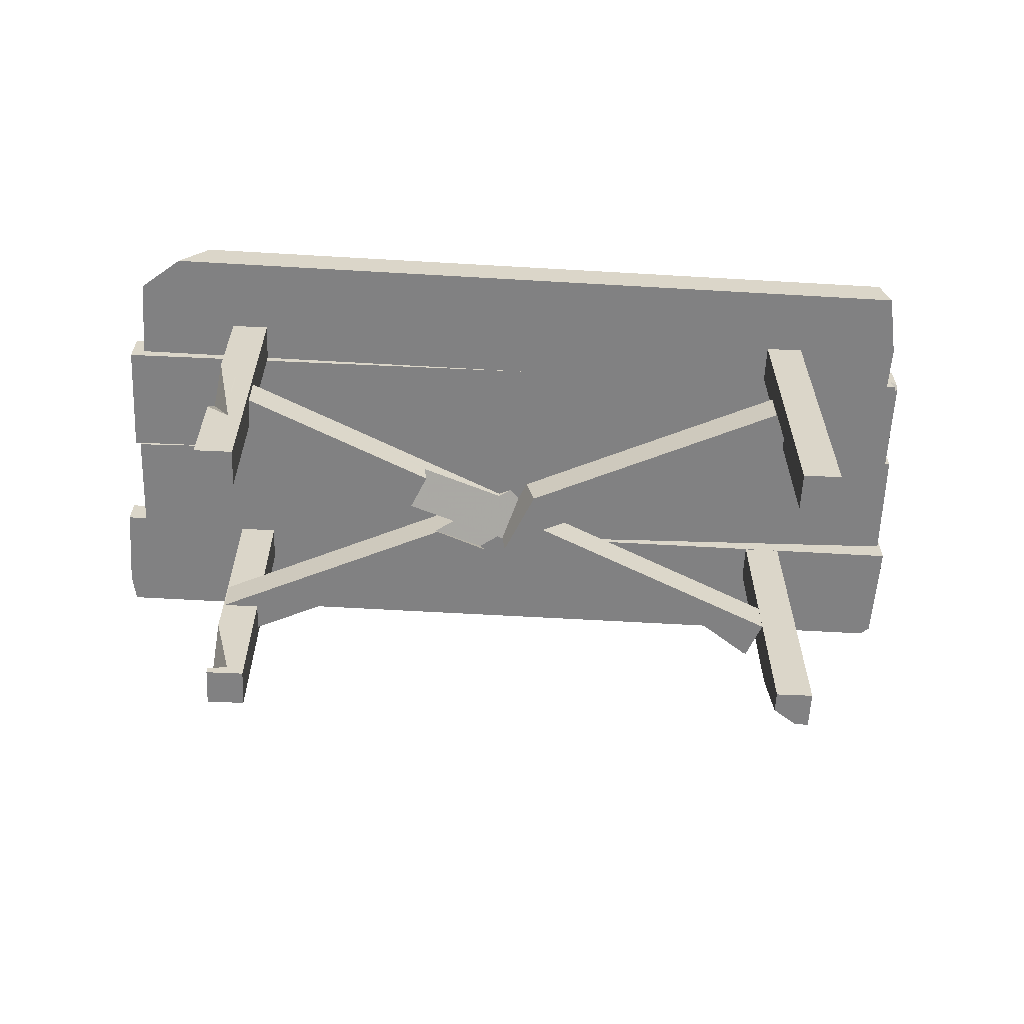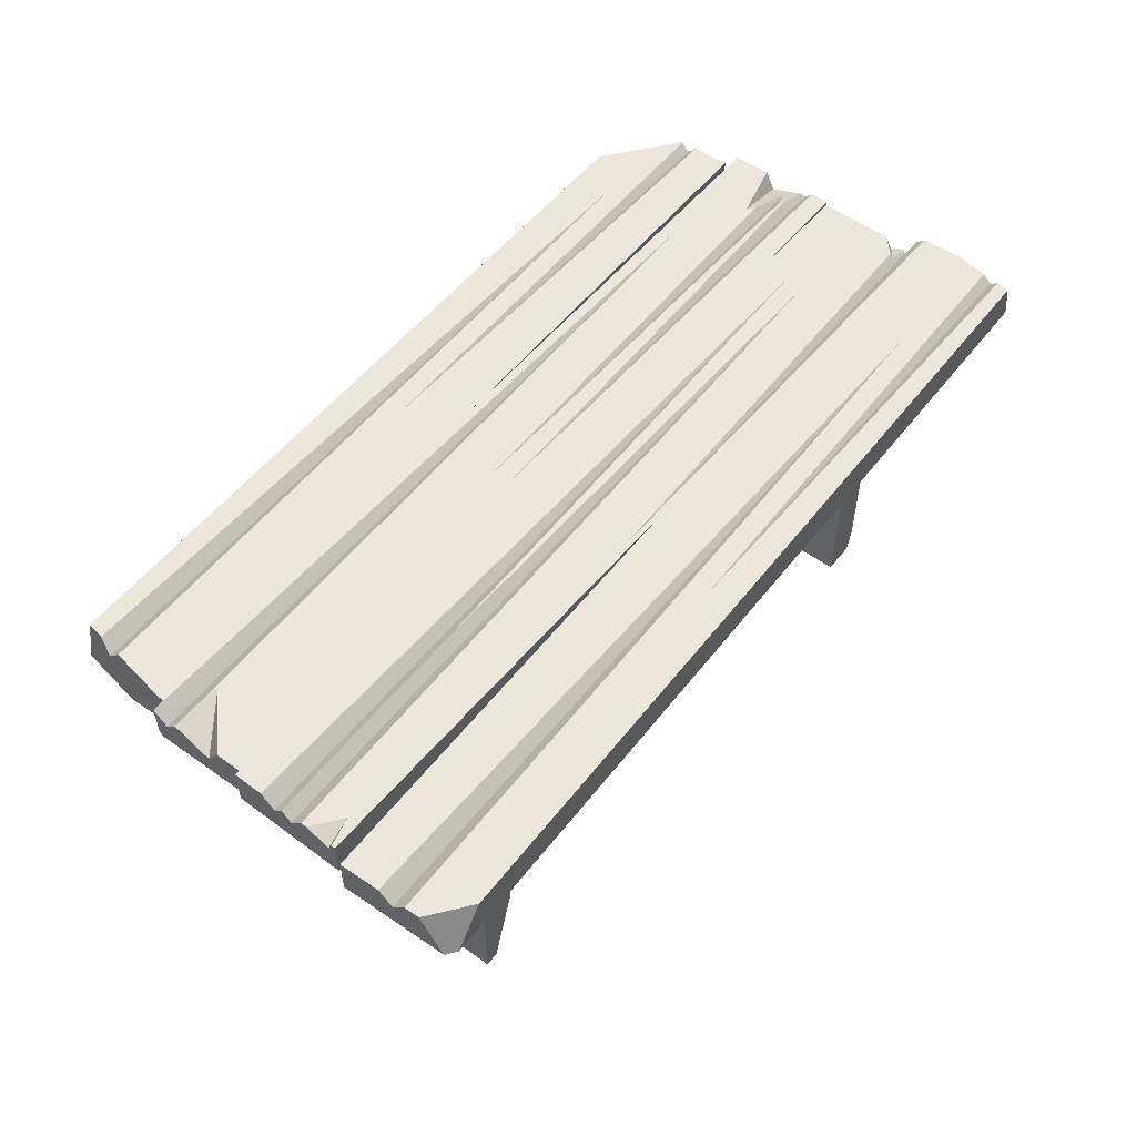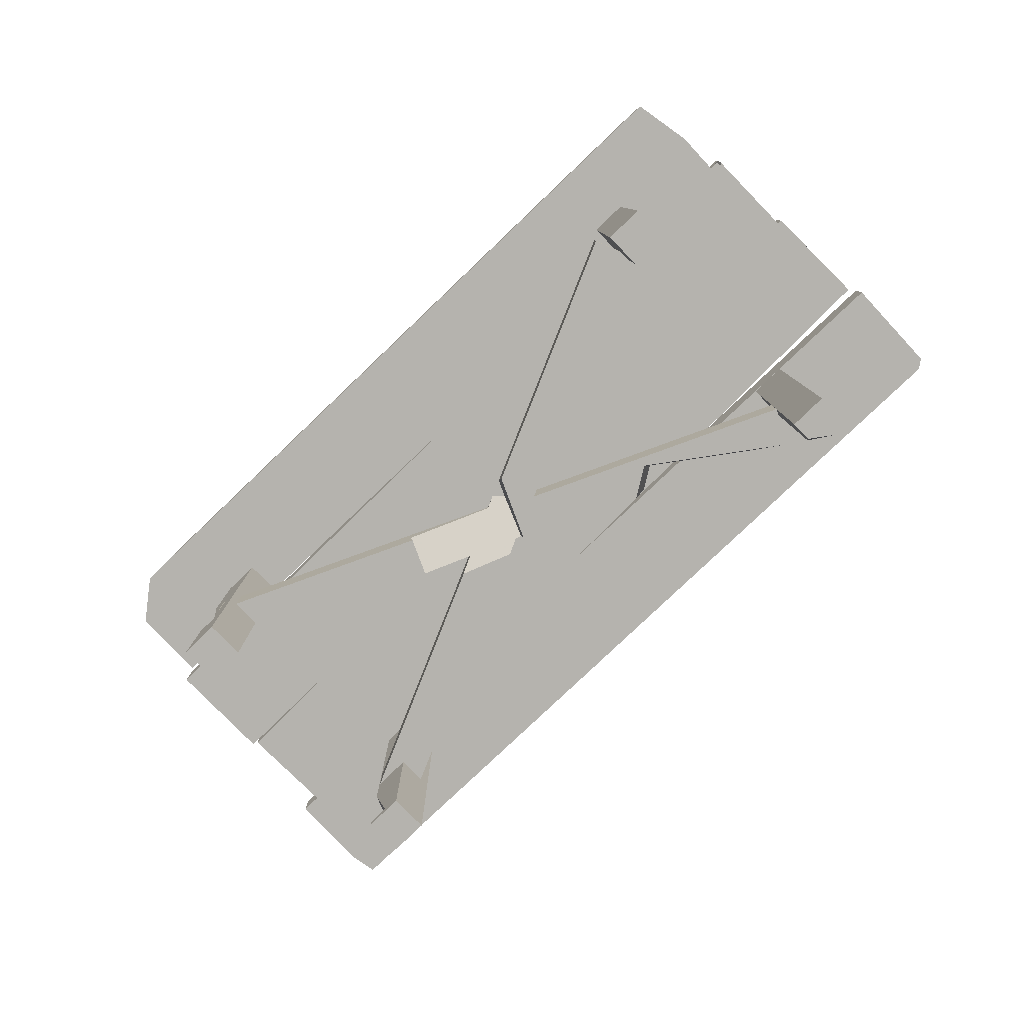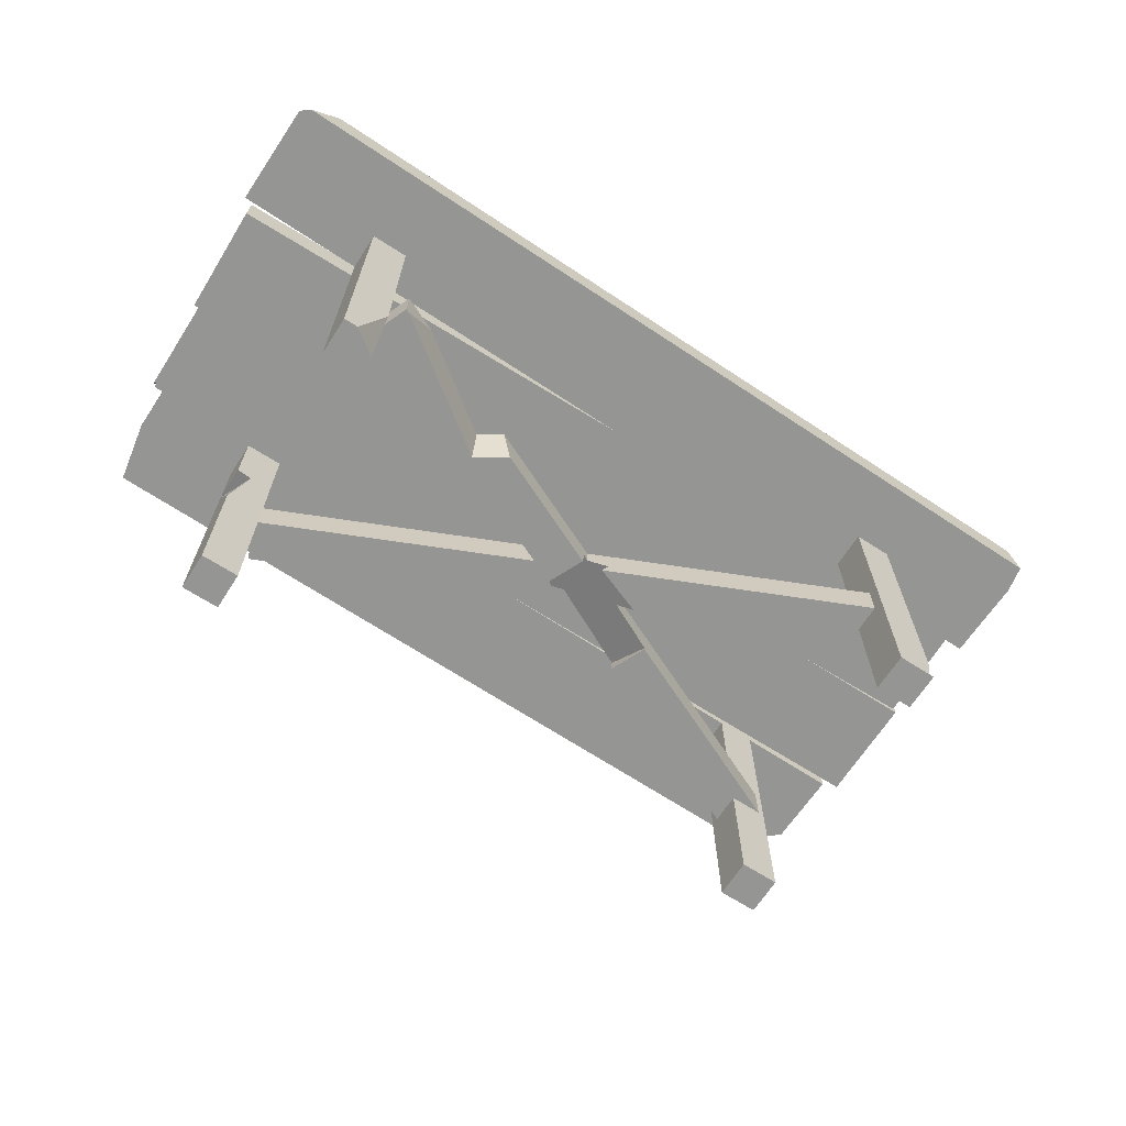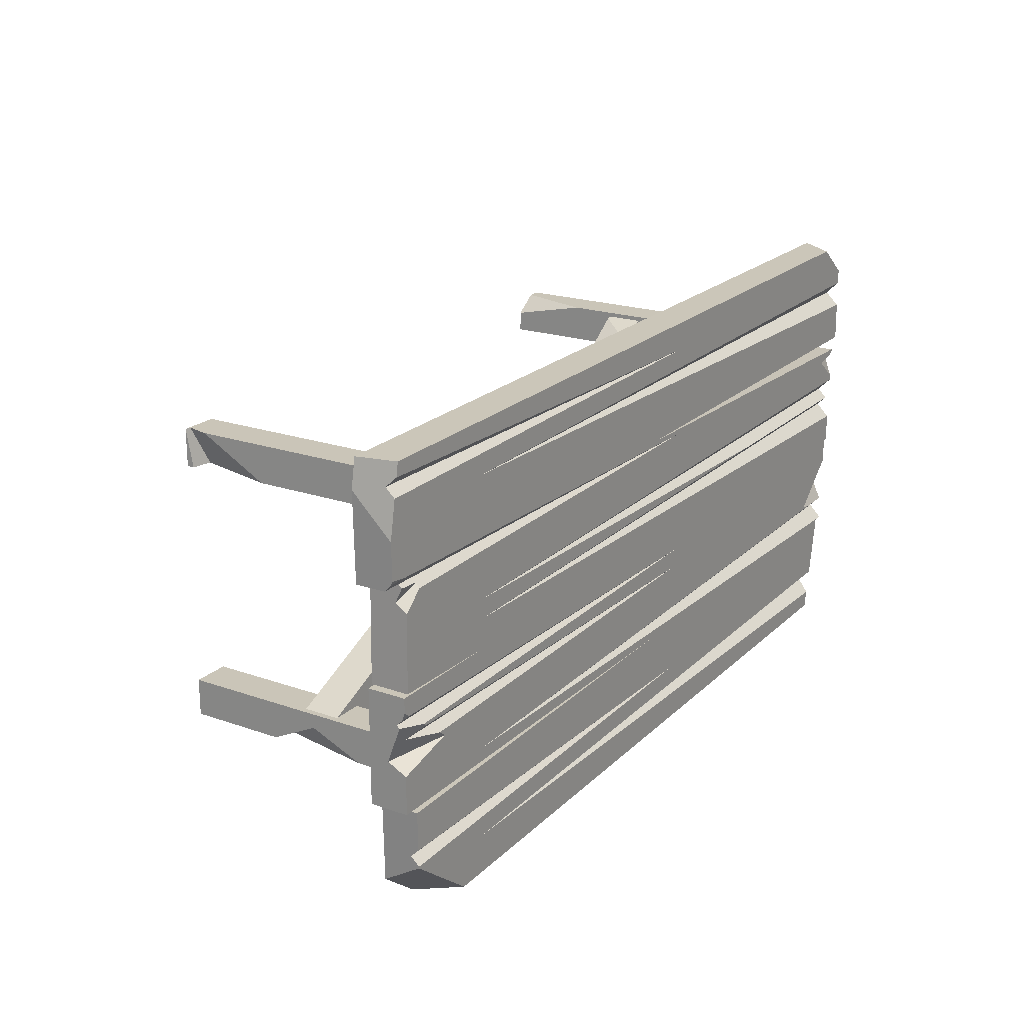
<metadata>
{"format":"obj","ext":"obj","renderer":"f3d","projection":"perspective","resolution":1024,"background":"white","views":[{"elev":-60.5,"azim":-2.7,"up":"+Z"},{"elev":52.8,"azim":127.4,"up":"+Z"},{"elev":-80.0,"azim":44.3,"up":"+Z"},{"elev":-67.3,"azim":147.2,"up":"+Z"},{"elev":20.4,"azim":-57.6,"up":"+Y"}]}
</metadata>
<code>
o obj_0
v 11.93 		4.481 		8.643
v 11.93 		4.124 		9
v 11.96 		3.074 		9
v 11.96 		3.074 		8
v 11.92 		4.838 		9
v 11.54 		-0.9092 		9
v 11.54 		-0.2398 		9
v 11.54 		-2.869 		9
v 11.22 		-2.871 		9
v 11.54 		-2.871 		9
v 10.22 		-2.134 		9
v -12.04 		5.011 		8
v -11.91 		5.746 		8
v 10.56 		-2.186 		9
v 11.12 		-3.564 		9
v -8.442 		4.032 		8
v 11.22 		-3.036 		9
v 10.99 		-2.859 		9
v -11.85 		5.171 		8.769
v -11.76 		5.4 		9
v 10.98 		2.443 		9
v 11.73 		2.626 		9
v 11.73 		2.725 		9
v -11.84 		4.941 		9
v 11.69 		0.5288 		9
v 11.67 		-0.242 		9
v 7.56 		-2.96 		8
v 11.71 		1.734 		9
v 11.71 		1.887 		9
v 7.56 		2.796 		8
v 7.56 		3.032 		8
v 7.56 		3.019 		8
v -8.442 		4.032 		0.6251
v -8.442 		3.312 		1.919
v 11.47 		-2.818 		8
v 11.46 		-2.871 		8
v 11.48 		-2.743 		8
v -8.442 		4.032 		0.0032
v 11.22 		-2.871 		8
v 11.54 		-2.789 		8
v -8.442 		4.032 		0
v 7.504 		-2.96 		3.506
v 7.504 		-2.96 		4.506
v 11.54 		-0.2398 		8
v 7.56 		3.032 		0
v 7.56 		3.046 		4.506
v 7.56 		3.046 		3.506
v 11.24 		-4.057 		8
v -8.294 		4.032 		0.0314
v 11.67 		-0.242 		8
v 8.56 		2.779 		8
v 11.73 		2.725 		8
v -0.0303 		2.925 		8
v -7.441 		5.801 		8
v -8.545 		-3.343 		3.855
v -8.545 		-3.961 		5.275
v 10.88 		6.027 		9
v -8.545 		-3.961 		8
v 1.347 		-0.629 		9
v -8.545 		-3.961 		0.006
v -8.545 		-3.961 		2.581
v -5.508 		2.891 		9
v 1.379 		-1.129 		9
v -8.05 		-3.961 		3.506
v -8.05 		-3.961 		4.506
v 5.963 		-2.267 		9
v 1.371 		5.171 		9
v -7.441 		4.032 		0
v -7.441 		4.032 		8
v -7.441 		3.76 		4.506
v -8.046 		-3.972 		4.506
v -7.441 		3.76 		3.506
v -8.046 		-3.972 		3.506
v -11.7 		5.748 		9
v -8.492 		4.481 		9
v -8.442 		5.789 		8
v -7.545 		-2.964 		8
v 7.456 		-2.96 		8
v -7.441 		3.032 		8
v -7.545 		-2.964 		8.006
v -7.545 		-2.96 		4.506
v -7.545 		-3.747 		4.506
v -7.545 		-2.96 		8.006
v 6.26 		3.626 		4.506
v 7.164 		4.032 		4.506
v 3.204 		2.251 		4.506
v 2.918 		2.123 		3.506
v -0.2206 		0.7116 		3.506
v -0.2526 		0.6973 		3.743
v -0.2947 		0.6783 		4.054
v -0.441 		0.6125 		4.031
v -0.441 		0.6125 		4.506
v 7.164 		4.032 		3.506
v 7.073 		3.991 		3.506
v -8.021 		-3.961 		4.506
v 11.89 		5.842 		8
v 11.91 		5.225 		9
v -8.179 		-2.867 		8
v -8.386 		-2.96 		4.506
v 7.456 		-2.96 		4.506
v 7.456 		-3.244 		4.506
v 8.56 		4.032 		8
v 11.64 		6.037 		8
v -0.441 		-0.552 		4.506
v -1.736 		0.0303 		4.506
v -7.441 		3.032 		4.506
v -7.545 		-3.747 		3.506
v -7.545 		-2.96 		0.006
v -7.545 		-2.96 		3.506
v 8.56 		4.032 		0
v -8.021 		-3.961 		3.506
v -8.386 		-2.96 		3.506
v 7.56 		4.032 		8
v 7.56 		4.032 		2.091
v 7.56 		3.575 		0
v -2.988 		-0.5327 		3.506
v -2.555 		-1.503 		3.506
v -8.411 		3.032 		4.506
v 0.8539 		0.0303 		4.506
v 0.1309 		-0.4393 		4.506
v 0.3376 		-0.9022 		4.506
v 7.164 		-3.972 		4.506
v -0.124 		-0.6946 		4.506
v -2.236 		-1.359 		4.082
v -2.894 		-0.4903 		3.635
v -1.736 		0.0303 		3.822
v -0.441 		-0.552 		4.371
v -3.003 		-0.5395 		3.617
v -2.624 		-1.534 		4.019
v 8.195 		4.032 		0
v 7.456 		-2.96 		3.506
v 7.456 		-2.96 		0.006
v 0.5405 		-0.9934 		3.506
v 7.456 		-3.244 		3.506
v 7.164 		-3.972 		3.506
v -2.239 		0.2565 		3.608
v -7.441 		3.032 		3.506
v -7.441 		3.032 		0
v -8.411 		3.032 		3.506
v -8.297 		3.032 		1.839
v -7.914 		3.032 		0.2952
v -8.465 		0.881 		9
v -8.497 		1.381 		9
v -8.545 		-2.977 		8.006
v 0.0292 		0.1521 		3.506
v 0.8539 		0.0303 		3.506
v -8.545 		-2.96 		8.006
v -8.545 		-2.96 		0.006
v -0.7873 		0.7682 		3.506
v -2.189 		0.2341 		3.506
v -8.442 		0.1003 		8
v -8.442 		-2.867 		8
v -8.442 		0.1015 		8
v -8.442 		3.032 		8
v -0.9397 		0.8368 		3.819
v 8.56 		3.032 		8
v 8.56 		3.032 		8
v 11.72 		2.507 		8.77
v 11.69 		0.881 		8.648
v 11.7 		1.381 		8.648
v 11.7 		1.131 		8.898
v 3.807 		1.864 		4.506
v -8.442 		3.032 		2.421
v 11.54 		-1.248 		8.503
v -8.442 		3.032 		0.1942
v 11.54 		-2.871 		8.169
v -8.442 		3.032 		0
v 3.739 		1.596 		3.506
v 11.54 		-2.519 		8.65
v 11.54 		-2.221 		8.948
v 11.44 		-2.871 		8.071
v 11.37 		-2.871 		8.446
v 0.1833 		-2.869 		9
v 10.74 		-5.705 		9
v 11.23 		-3.341 		8.701
v 1.374 		-4.229 		9
v 0.1833 		-2.869 		8
v 10.95 		-5.702 		8
v -7.545 		-3.961 		8
v 8.456 		-3.388 		8
v 8.456 		-2.96 		8
v 8.56 		3.032 		0
v 8.456 		-2.96 		0.006
v 8.456 		-2.96 		4.108
v 8.456 		-2.96 		6.033
v 8.055 		-2.96 		5.946
v 5.835 		1.131 		9
v -7.545 		-3.961 		0.006
v -9.336 		-5.947 		9
v -9.338 		-5.953 		9
v -10.09 		-5.963 		8
v -9.343 		-5.953 		8.98
v -0.0303 		2.925 		9
v 1.348 		2.771 		9
v -8.489 		-4.919 		9
v -10.81 		-0.9163 		9
v -10.91 		-0.8431 		9
v -10.27 		-1.332 		9
v -10.06 		-1.49 		9
v -11.24 		-3.01 		9
v -11.22 		-4.009 		9
v -7.927 		-3.961 		2.096
v -10.99 		2.555 		9
v -11.48 		2.101 		9
v -11.51 		0.154 		9
v -12.02 		3.989 		9
v -11.99 		3.062 		9
v -11.57 		2.997 		9
v -11.65 		-2.866 		8
v -11.65 		0.101 		8
v 10.82 		-5.256 		9
v 10.94 		-4.58 		9
v -11.24 		-3.01 		8
v -8.545 		-2.977 		8
v -11.51 		0.154 		8
v -11.47 		2.784 		8
v 8.456 		-3.961 		8
v -11.99 		2.777 		8
v -11.65 		-1.881 		9
v -11.65 		-1.627 		8.506
v 10.95 		-4.919 		8.661
v -11.65 		-2.866 		9
v -11.65 		0.101 		9
v -11.65 		-0.629 		8.773
v -11.65 		-0.4747 		8.927
v -11.65 		-0.2757 		9
v -11.65 		-0.7006 		8.845
v 8.456 		-3.961 		6.152
v 8.456 		-3.961 		0.006
v 8.456 		-3.961 		6.25
v 7.456 		-3.961 		8
v 7.456 		-3.961 		0.006
v -11.47 		2.313 		8.694
v -11.47 		2.771 		8.776
v -11.47 		2.784 		8.789
v -11.47 		2.683 		8.864
v 8.436 		-3.961 		6.246
v -11.48 		-0.4048 		9
v -11.32 		-1.129 		8.778
v -11.21 		-4.229 		8.78
v -11.99 		2.777 		8.773
v -11.99 		2.956 		8.952
v -10.95 		2.665 		8.891
v -8.369 		0.1003 		9
v -8.466 		-2.519 		9
v -8.369 		0.1003 		8
v -11.21 		-4.449 		9
v -11.2 		-4.491 		9
v -11.19 		-5.108 		8
g group_0_15277357
f 4 1 2
f 4 2 3
f 1 96 5
f 4 96 1
f 10 8 9
f 12 13 16
f 15 17 18
f 8 18 9
f 9 18 17
f 22 23 21
f 24 19 12
f 74 13 20
f 19 20 13
f 12 19 13
f 11 6 7
f 26 25 7
f 21 28 29
f 27 78 30
f 36 39 35
f 37 35 39
f 39 180 44
f 41 167 38
f 186 184 43
f 43 100 186
f 34 163 16
f 33 34 16
f 40 37 44
f 37 39 44
f 31 46 45
f 14 11 66
f 217 180 48
f 49 33 68
f 38 49 41
f 50 44 52
f 51 52 44
f 16 69 33
f 49 141 33
f 141 140 33
f 38 165 49
f 55 148 61
f 197 196 59
f 64 65 56
f 64 56 202
f 65 95 56
f 66 59 63
f 56 55 202
f 71 65 64
f 71 64 73
f 79 70 69
f 70 72 69
f 68 69 72
f 68 72 138
f 76 16 13
f 76 13 74
f 67 24 75
f 57 54 74
f 76 74 54
f 179 82 77
f 80 77 83
f 81 83 77
f 67 20 19
f 67 19 24
f 16 76 69
f 54 69 76
f 138 41 68
f 41 49 68
f 68 33 69
f 93 94 85
f 88 89 87
f 89 90 87
f 86 87 90
f 91 92 90
f 86 90 92
f 84 85 94
f 95 179 56
f 58 56 179
f 5 96 97
f 173 98 177
f 99 83 81
f 231 78 101
f 96 4 102
f 102 113 103
f 96 102 103
f 54 57 103
f 81 82 105
f 104 105 82
f 103 97 96
f 57 97 103
f 95 65 71
f 27 186 78
f 78 186 100
f 99 81 105
f 106 70 79
f 188 108 107
f 109 107 108
f 193 75 62
f 60 148 188
f 157 182 102
f 64 202 111
f 61 60 202
f 112 109 108
f 55 61 202
f 46 113 114
f 115 45 114
f 46 114 45
f 107 109 117
f 46 31 113
f 116 117 109
f 119 121 100
f 120 121 119
f 101 100 121
f 101 121 122
f 64 111 73
f 75 2 1
f 100 43 119
f 116 109 112
f 128 117 116
f 1 5 75
f 92 104 120
f 92 70 105
f 105 104 92
f 123 120 104
f 124 125 126
f 124 126 127
f 129 117 128
f 106 105 70
f 118 105 106
f 129 128 125
f 129 125 124
f 130 182 115
f 110 182 130
f 131 132 134
f 130 114 110
f 113 102 114
f 135 122 133
f 121 133 122
f 127 123 104
f 183 232 132
f 110 114 102
f 126 105 136
f 118 136 105
f 115 114 130
f 131 42 132
f 85 46 47
f 85 47 93
f 72 137 138
f 139 163 137
f 141 138 140
f 137 140 138
f 165 167 141
f 163 34 140
f 34 33 140
f 141 49 165
f 235 234 62
f 145 146 133
f 146 131 133
f 42 131 146
f 134 133 131
f 135 133 134
f 137 72 150
f 149 150 72
f 150 139 137
f 120 145 133
f 120 133 121
f 215 216 153
f 127 126 91
f 120 127 91
f 123 127 120
f 155 91 126
f 136 155 126
f 136 150 155
f 149 155 150
f 4 156 157
f 102 4 157
f 52 23 158
f 22 158 23
f 147 112 148
f 50 159 25
f 50 25 26
f 156 3 32
f 193 53 32
f 161 159 160
f 159 50 160
f 52 160 50
f 162 46 84
f 85 84 46
f 163 154 16
f 52 158 29
f 52 29 28
f 52 28 160
f 86 119 162
f 86 92 119
f 46 162 119
f 164 44 6
f 120 119 92
f 44 164 40
f 165 38 167
f 168 94 47
f 10 166 8
f 169 8 166
f 47 146 168
f 87 168 146
f 145 88 146
f 87 146 88
f 47 94 93
f 145 120 89
f 90 89 120
f 7 6 44
f 170 169 164
f 166 40 169
f 164 169 40
f 145 89 88
f 84 168 162
f 9 39 172
f 171 172 39
f 36 171 39
f 173 176 18
f 166 10 172
f 9 172 10
f 14 66 169
f 35 171 36
f 171 35 37
f 171 37 172
f 87 86 168
f 162 168 86
f 40 166 37
f 172 37 166
f 4 3 156
f 48 39 175
f 175 39 17
f 25 66 7
f 9 17 39
f 18 176 15
f 11 164 6
f 212 15 176
f 164 14 170
f 247 195 176
f 14 164 11
f 23 194 21
f 2 193 3
f 14 169 170
f 15 212 48
f 175 15 48
f 15 175 17
f 178 191 231
f 18 8 169
f 77 177 179
f 177 231 191
f 44 50 7
f 50 26 7
f 51 23 52
f 21 158 22
f 191 178 192
f 29 158 21
f 193 32 3
f 30 23 51
f 180 181 51
f 110 102 182
f 27 30 181
f 77 80 177
f 173 177 80
f 51 181 30
f 32 31 156
f 157 156 31
f 45 115 182
f 195 211 221
f 180 230 185
f 59 66 25
f 180 185 181
f 11 7 66
f 132 42 183
f 42 43 184
f 184 183 42
f 27 181 185
f 185 186 27
f 21 194 28
f 237 228 186
f 82 179 107
f 188 107 179
f 185 237 186
f 81 77 82
f 31 45 182
f 31 182 157
f 231 177 78
f 190 174 189
f 119 146 46
f 47 46 146
f 190 189 192
f 187 159 161
f 189 248 192
f 192 248 191
f 62 194 193
f 23 193 194
f 161 160 187
f 2 75 193
f 195 189 174
f 90 120 91
f 84 94 168
f 74 67 57
f 212 176 195
f 247 248 195
f 42 146 119
f 192 178 190
f 57 67 5
f 75 5 67
f 119 43 42
f 97 57 5
f 91 155 92
f 195 221 212
f 30 177 53
f 149 72 155
f 72 70 155
f 92 155 70
f 176 201 240
f 32 53 31
f 54 53 69
f 98 79 177
f 240 247 176
f 53 177 79
f 69 53 79
f 54 113 53
f 54 103 113
f 31 53 113
f 179 177 191
f 58 179 191
f 23 30 193
f 174 190 178
f 53 193 30
f 176 173 201
f 111 202 179
f 188 179 202
f 95 111 179
f 202 60 188
f 117 129 107
f 129 82 107
f 129 124 82
f 104 82 124
f 104 124 127
f 73 111 95
f 73 95 71
f 118 139 136
f 62 75 208
f 207 208 206
f 150 136 139
f 152 209 151
f 210 151 209
f 195 174 211
f 249 213 58
f 28 194 143
f 154 79 98
f 154 153 216
f 218 12 216
f 48 178 217
f 51 44 180
f 39 48 180
f 16 154 216
f 216 12 16
f 220 209 219
f 178 211 174
f 226 210 225
f 223 210 226
f 48 212 221
f 211 178 221
f 48 221 178
f 224 225 210
f 209 220 210
f 224 210 220
f 222 219 209
f 227 224 220
f 142 25 159
f 142 159 187
f 184 228 229
f 183 184 229
f 180 217 230
f 30 78 177
f 66 63 245
f 101 134 231
f 232 231 134
f 132 232 134
f 100 101 78
f 25 142 59
f 204 233 215
f 204 215 205
f 229 232 183
f 216 234 235
f 217 178 231
f 236 234 233
f 234 216 233
f 215 233 216
f 231 232 237
f 229 228 232
f 228 237 232
f 217 231 237
f 217 237 230
f 18 169 245
f 245 169 66
f 184 186 228
f 185 230 237
f 101 122 135
f 101 135 134
f 67 74 20
f 225 238 226
f 220 239 227
f 208 75 206
f 225 224 238
f 24 206 75
f 240 201 213
f 200 213 201
f 213 249 240
f 218 206 12
f 241 242 218
f 207 218 242
f 218 207 206
f 222 209 152
f 210 223 151
f 151 223 244
f 199 220 219
f 239 196 197
f 227 239 197
f 220 199 198
f 220 198 239
f 227 197 224
f 226 238 223
f 214 213 144
f 213 200 144
f 222 199 219
f 203 243 233
f 203 233 204
f 194 243 203
f 233 243 236
f 18 245 173
f 236 243 234
f 243 194 234
f 241 218 216
f 235 241 216
f 242 208 207
f 24 12 206
f 235 208 241
f 194 62 234
f 62 208 235
f 242 241 208
f 63 59 196
f 60 61 148
f 147 148 55
f 58 214 56
f 214 147 56
f 55 56 147
f 144 147 214
f 63 199 245
f 173 245 222
f 222 245 199
f 223 238 244
f 244 59 142
f 238 59 244
f 198 199 63
f 200 201 173
f 205 244 142
f 187 143 142
f 204 143 203
f 204 205 143
f 205 142 143
f 203 143 194
f 152 98 222
f 173 80 200
f 59 238 224
f 197 59 224
f 196 239 63
f 239 198 63
f 144 200 80
f 244 205 153
f 215 153 205
f 143 187 160
f 143 160 28
f 83 147 80
f 144 80 147
f 173 222 98
f 244 246 151
f 246 244 153
f 154 98 246
f 151 246 152
f 98 152 246
f 153 154 246
f 41 138 167
f 108 188 148
f 99 147 83
f 112 147 99
f 108 148 112
f 139 118 163
f 140 137 163
f 154 163 118
f 138 141 167
f 106 79 118
f 154 118 79
f 116 112 128
f 125 128 105
f 126 125 105
f 105 128 99
f 99 128 112
f 189 195 248
f 249 58 191
f 214 58 213
f 247 240 249
f 247 249 248
f 249 191 248

</code>
